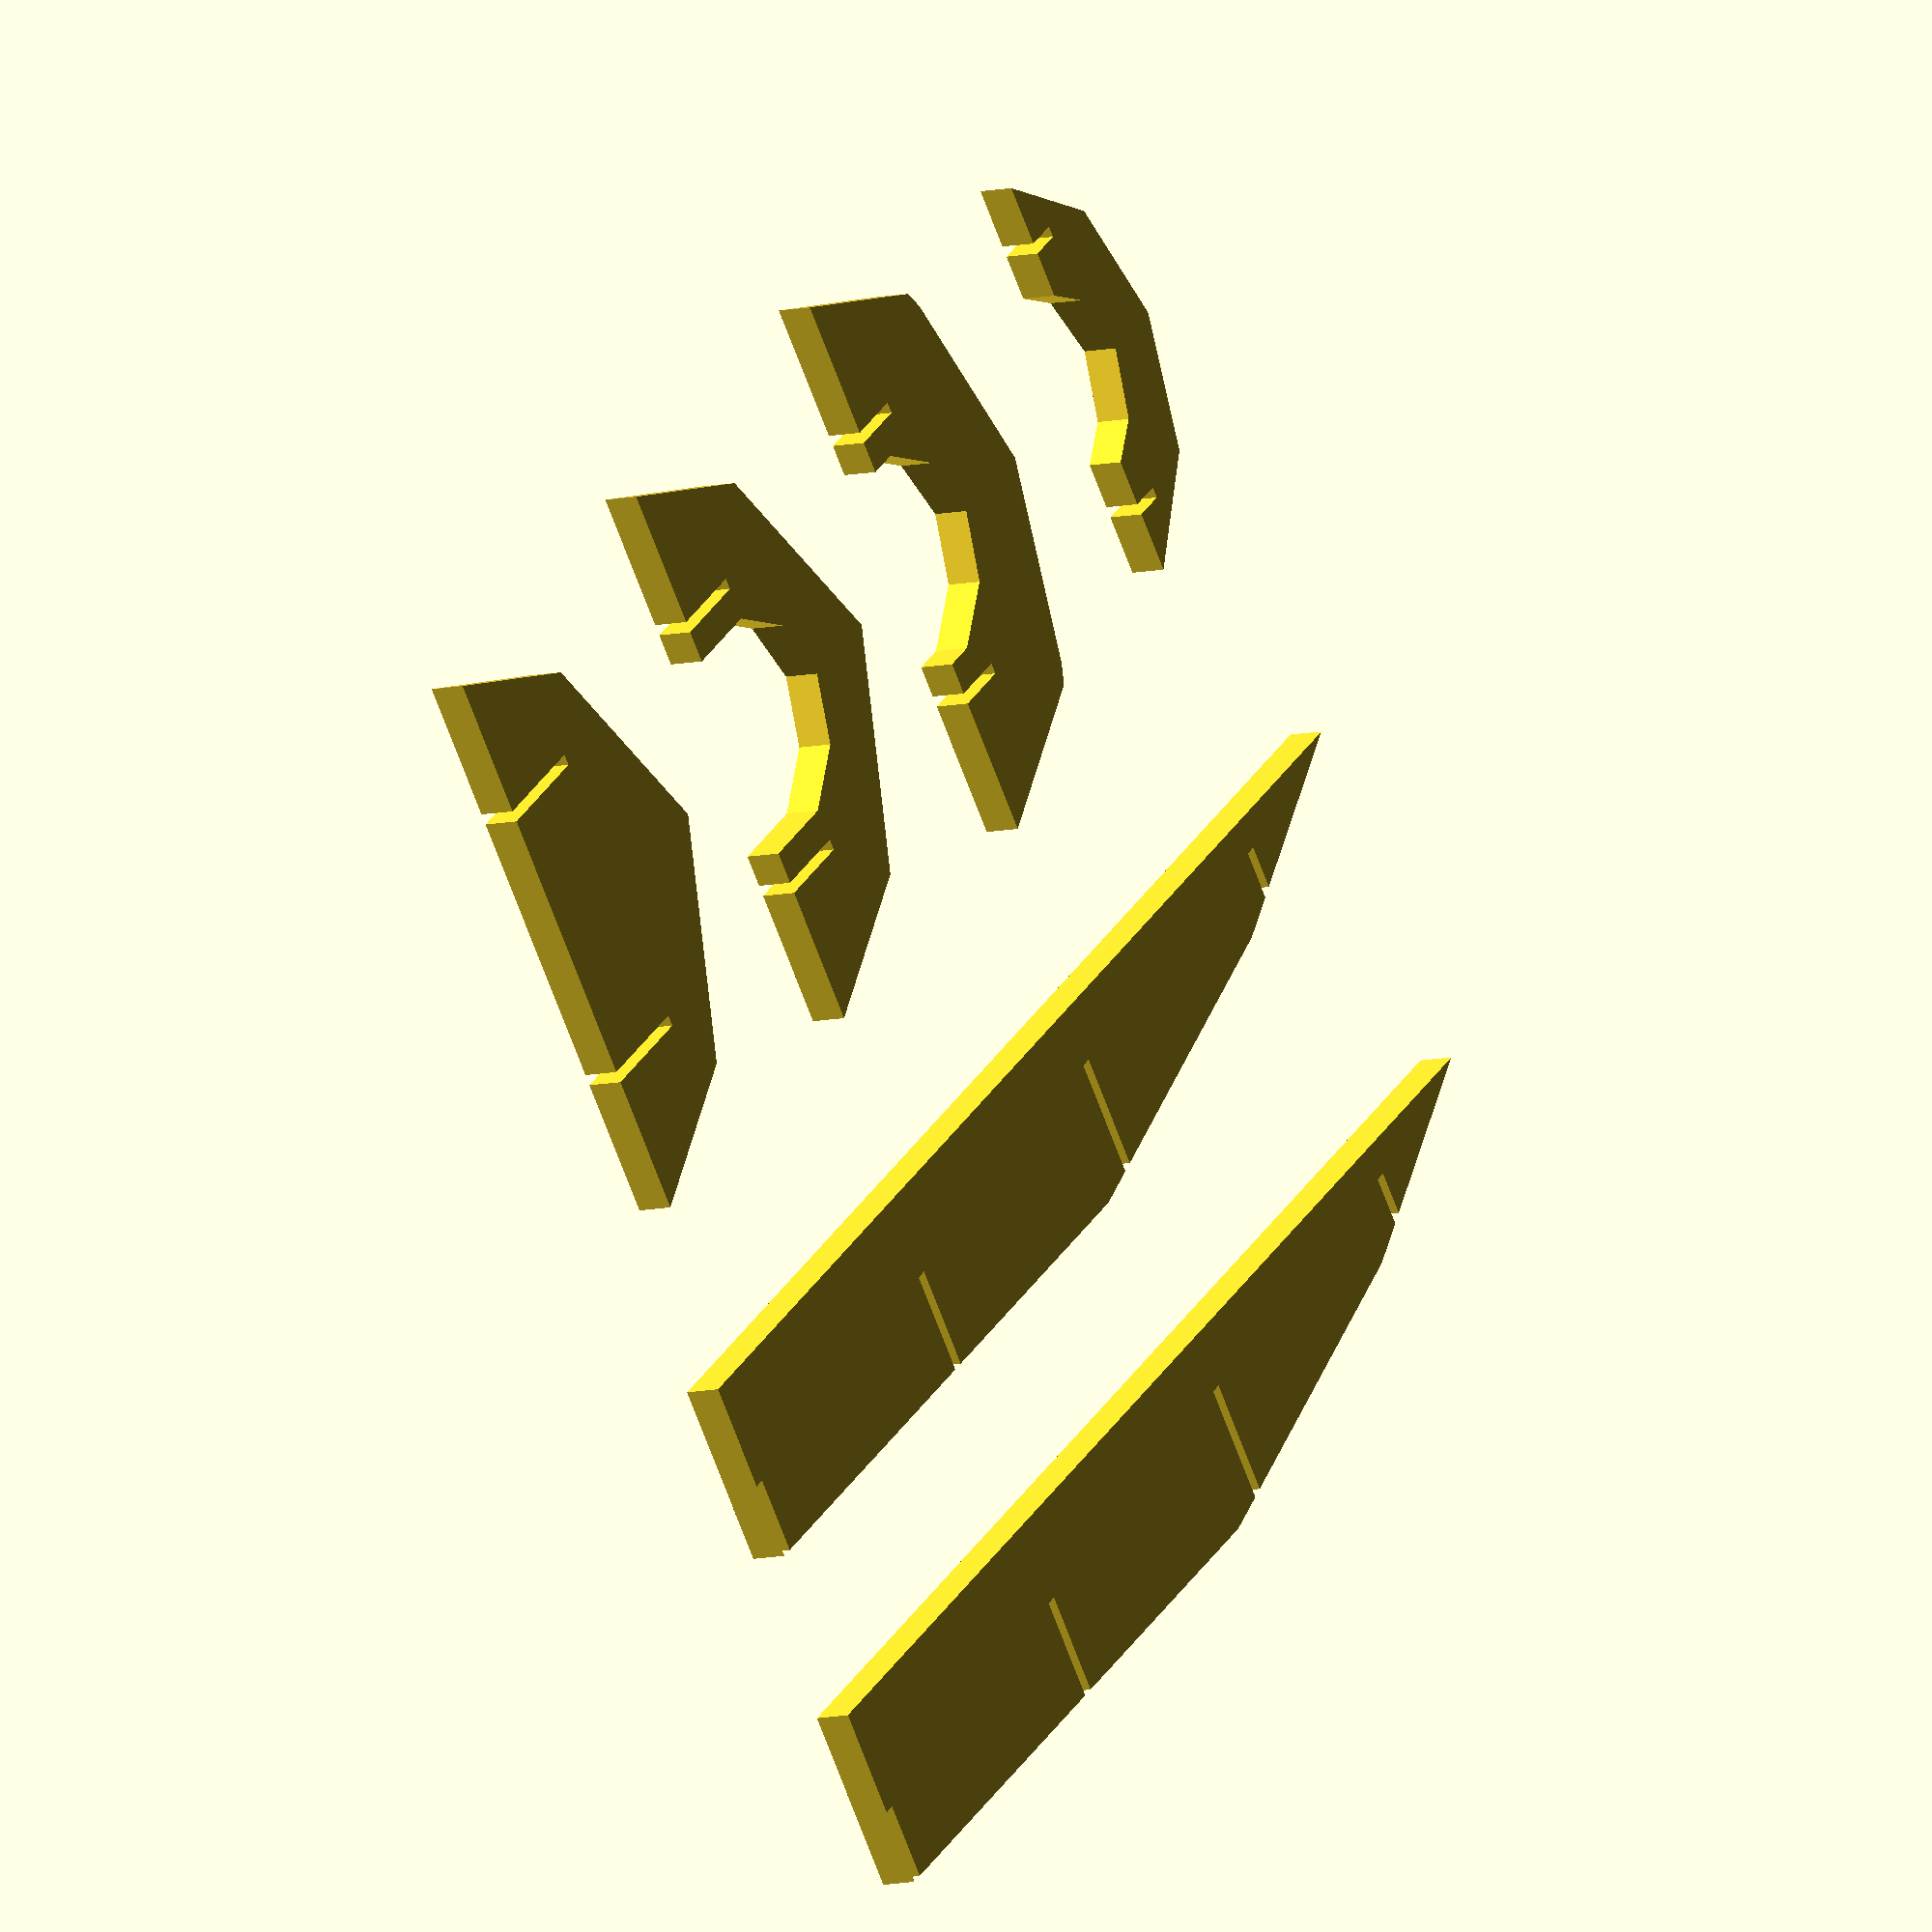
<openscad>
sirka = 8;
dlzka = 45;
vyska = 7;

CubePoints = [
  [  0,                0,           0 ],  //0
  [ dlzka/3,           0,           0 ],  //1
  [ dlzka/2-2, sirka/2+2, vyska/3+0.5 ],  //2
  [  0,        sirka/2+2, vyska/3+0.5 ],  //3
  [  0,                0,       vyska ],  //4
  [ dlzka,             0,       vyska ],  //5
  [ dlzka/2+2,     sirka,       vyska ],  //6
  [  0,            sirka,       vyska ],  //7
];
  
CubeFaces = [
  [0,1,2,3],
  [6,2,5],[5,2,1],
  [6,7,3,2],
  [7,6,5,4], //vrch
  [7,4,0,3], //zadna cast
  [4,5,1,0],  //spoj
];

for (face=[0:1:len(CubeFaces)-1]) {
    echo("face: ", face, CubeFaces[face], len(CubeFaces[face]));
    for(point=[0:1:len(CubeFaces[face])-1]){
        echo(CubePoints[CubeFaces[face][point]]);
    }
}

hrubka_priecky = 0.31;
sirka_priecky = 20;
vyska_priecky = 10;
dlzka_priecky = 50;
rozostup = 4;

projection(cut=true)
{
    union(){
        translate([-8,20,-rozostup-0.001])
            rotate([90,0,0])
                priecky(false);
        translate([-8,30,+rozostup-0.001])
            rotate([90,0,0])
                priecky(false);
    }
}

projection(cut=true)
{
    union(){
        translate([0,0,-0.001])
            rotate([0,-90,0])
                priecky(true);
        translate([10,0,-10-0.001])
            rotate([0,-90,0])
                priecky(true);
        translate([20,0,-20-0.001])
            rotate([0,-90,0])
                priecky(true);
        translate([30,0,-30-0.001])
            rotate([0,-90,0])
                priecky(true);
    }
}

module priecky(vrchne){
    if(vrchne){
        intersection() {
            trup();
            difference(){
                priecne_priecky();
                intersection(){
                    pozdlzne_priecky();
                    vrch();
                }
            }
        }
    }

    if(!vrchne){
        intersection() {
            trup();
            difference(){
                pozdlzne_priecky();
                intersection(){
                    priecne_priecky();
                    difference(){
                        trup();
                        vrch();
                    }
                }
            }
        }
    }
}

module trup(){
    a = 0;
    union() {
        rotate([a,0,0])
            polyhedron( CubePoints, CubeFaces );
        mirror([0,1,0])
            rotate([a,0,0])
                polyhedron( CubePoints, CubeFaces );
    }
}

module vrch(){
    color("violet"){
        rotate([0,-4,0])
            translate([-5,-sirka_priecky/2,4])
                cube([dlzka_priecky,sirka_priecky,vyska_priecky]);
    }
}
module odlahcovaci_otvor(){
    hull(){
        angle = 82;
        r = 3.1;
        translate([5,0,vyska+2])
            rotate([0,angle,0])
                cylinder(40,r,r);
        translate([5,0,vyska-2])
            rotate([0,angle,0])
                cylinder(40,r,r);
    }
}

module priecne_priecky(){
    difference() 
    {
        translate([0,0, vyska_priecky/2-1]){
            color("blue"){
                translate([hrubka_priecky/2+0.001,0,0])
                    cube([hrubka_priecky,sirka_priecky,vyska_priecky], center=true);
                translate([10,0,0])
                    cube([hrubka_priecky,sirka_priecky,vyska_priecky], center=true);
                translate([20,0,0])
                    cube([hrubka_priecky,sirka_priecky,vyska_priecky], center=true);
                translate([30,0,0])
                    cube([hrubka_priecky,sirka_priecky,vyska_priecky], center=true);
            }
        }
        odlahcovaci_otvor();
    }
}

module pozdlzne_priecky() {
    translate([0,0, vyska_priecky/2-1]){
        color("red"){
            translate([dlzka_priecky/2-4,-rozostup,0])
                cube([dlzka_priecky,hrubka_priecky,vyska_priecky], center=true);
            translate([dlzka_priecky/2-4,+rozostup,0])
                cube([dlzka_priecky,hrubka_priecky,vyska_priecky], center=true);                
        }
    }
}


</openscad>
<views>
elev=8.1 azim=216.8 roll=125.0 proj=o view=wireframe
</views>
